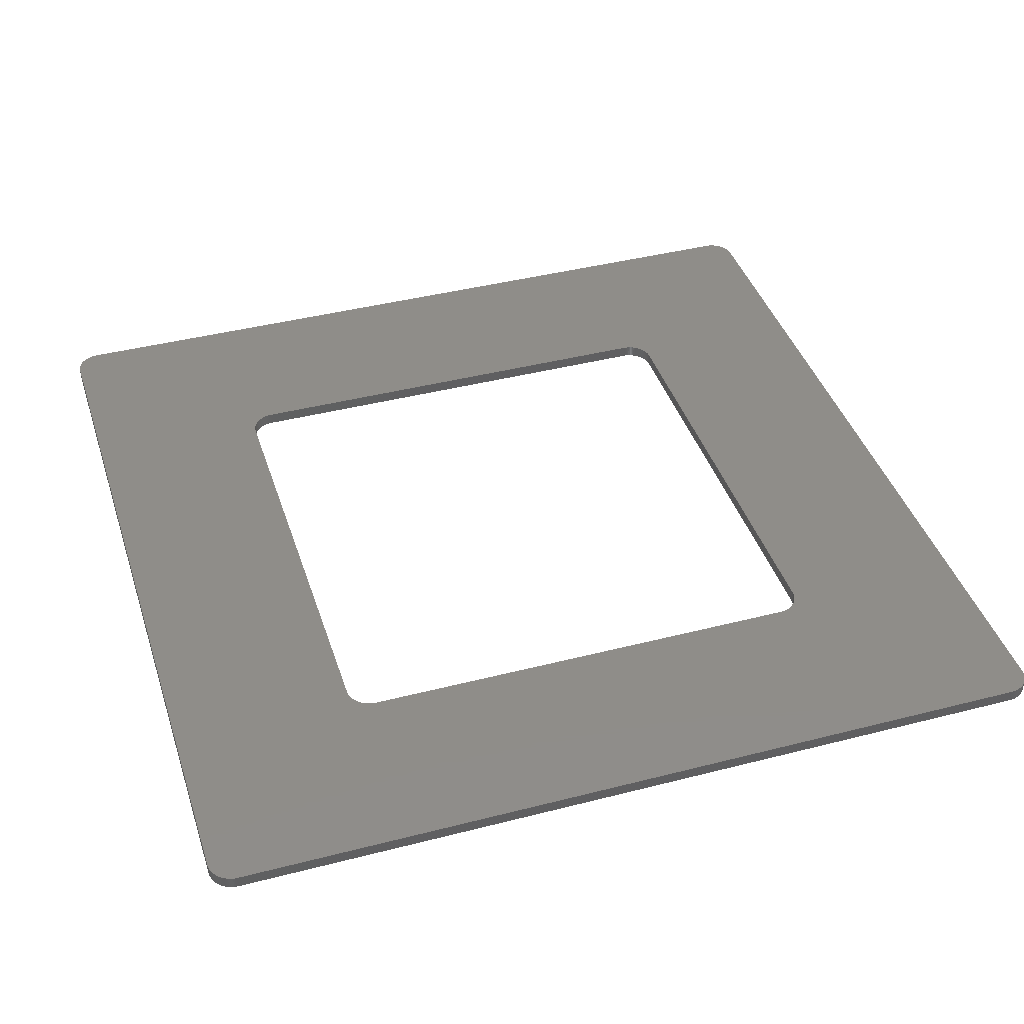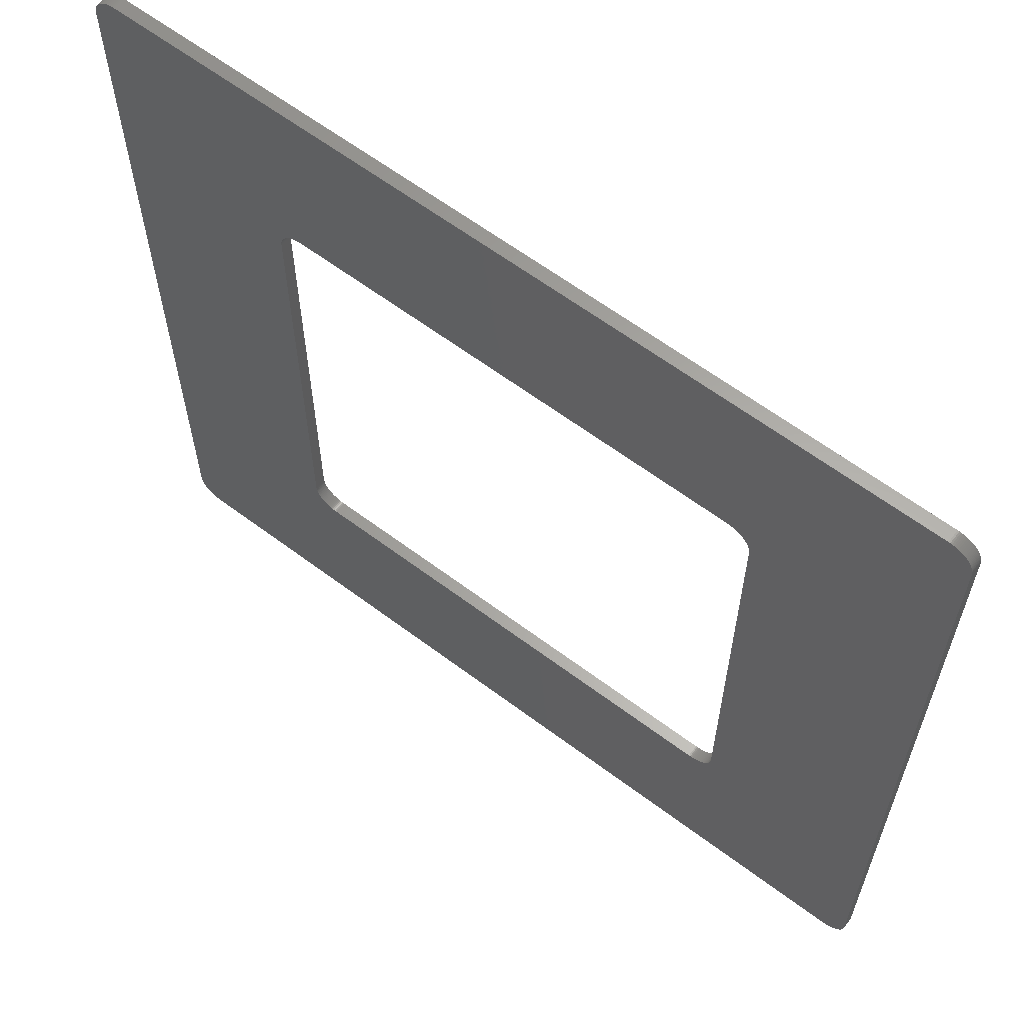
<metadata>
{"format":"stl","ext":"stl","renderer":"f3d","projection":"perspective","resolution":1024,"background":"white","views":[{"elev":41.1,"azim":-17.4,"up":"+Z"},{"elev":62.3,"azim":-142.7,"up":"+Y"}]}
</metadata>
<code>
# stl→obj: 416 verts, 832 faces
v 66.5 -69.97 0
v 67.24 -69.8 0
v 66.75 -69.93 0
v 67.7 -69.62 0
v 66.99 -69.87 0
v 67.47 -69.72 0
v 68.14 -69.38 0
v 68.35 -69.24 0
v 67.93 -69.51 0
v 68.74 -68.92 0
v 68.55 -69.08 0
v 68.92 -68.74 0
v 69.24 -68.35 0
v 69.62 -67.7 0
v 69.38 -68.14 0
v 69.08 -68.55 0
v 69.51 -67.93 0
v 69.97 -66.5 0
v 69.8 -67.24 0
v 69.72 -67.47 0
v 69.93 -66.75 0
v 69.87 -66.99 0
v 66.25 -69.99 0
v 69.99 -66.25 0
v 66 -70 0
v 70 -66 0
v -66 70 0
v -37 40.47 0
v -37.25 40.43 0
v 69.93 66.75 0
v 69.97 66.5 0
v 69.8 67.24 0
v 69.87 66.99 0
v 69.62 67.7 0
v 69.72 67.47 0
v 69.24 68.35 0
v 69.38 68.14 0
v 69.51 67.93 0
v 68.92 68.74 0
v 69.08 68.55 0
v 66.5 69.97 0
v 68.74 68.92 0
v 67.7 69.62 0
v 68.14 69.38 0
v 68.35 69.24 0
v 68.55 69.08 0
v 67.93 69.51 0
v 67.24 69.8 0
v 67.47 69.72 0
v 66.75 69.93 0
v 66.99 69.87 0
v 66.25 69.99 0
v 69.99 66.25 0
v 66 70 0
v 70 66 0
v -66.75 69.93 0
v -66.5 69.97 0
v -67.24 69.8 0
v -66.99 69.87 0
v -67.7 69.62 0
v -67.47 69.72 0
v -68.35 69.24 0
v -68.14 69.38 0
v -67.93 69.51 0
v -68.74 68.92 0
v -68.55 69.08 0
v -69.97 66.5 0
v -68.92 68.74 0
v -69.62 67.7 0
v -69.38 68.14 0
v -69.24 68.35 0
v -69.08 68.55 0
v -69.51 67.93 0
v -69.8 67.24 0
v -69.72 67.47 0
v -69.93 66.75 0
v -69.87 66.99 0
v -69.99 66.25 0
v -66.25 69.99 0
v -70 66 0
v -66 -70 0
v -36.5 -40.5 0
v 36.5 -40.5 0
v -36.75 -40.49 0
v -69.93 -66.75 0
v -69.97 -66.5 0
v -69.8 -67.24 0
v -69.87 -66.99 0
v -69.62 -67.7 0
v -69.72 -67.47 0
v -69.24 -68.35 0
v -69.38 -68.14 0
v -69.51 -67.93 0
v -68.92 -68.74 0
v -69.08 -68.55 0
v -68.74 -68.92 0
v -67.7 -69.62 0
v -68.14 -69.38 0
v -68.35 -69.24 0
v -68.55 -69.08 0
v -67.93 -69.51 0
v -66.5 -69.97 0
v -67.24 -69.8 0
v -67.47 -69.72 0
v -66.75 -69.93 0
v -66.99 -69.87 0
v -69.99 -66.25 0
v -66.25 -69.99 0
v -70 -66 0
v 40.49 -36.75 0
v 40.5 -36.5 0
v -40.43 -37.25 0
v -40.47 -37 0
v -37 -40.47 0
v -37.25 -40.43 0
v -37.49 -40.37 0
v -37.74 -40.3 0
v -37.97 -40.22 0
v -38.2 -40.12 0
v -38.43 -40.01 0
v -38.64 -39.88 0
v -38.85 -39.74 0
v -39.05 -39.58 0
v -39.24 -39.42 0
v -39.42 -39.24 0
v -39.58 -39.05 0
v -39.74 -38.85 0
v -39.88 -38.64 0
v -40.01 -38.43 0
v -40.12 -38.2 0
v -40.22 -37.97 0
v -40.3 -37.74 0
v -40.37 -37.49 0
v -40.49 -36.75 0
v -40.5 -36.5 0
v -40.5 36.5 0
v -40.49 36.75 0
v -40.47 37 0
v -40.43 37.25 0
v -40.37 37.49 0
v -40.3 37.74 0
v -40.22 37.97 0
v -40.12 38.2 0
v -40.01 38.43 0
v -39.88 38.64 0
v -39.74 38.85 0
v -39.58 39.05 0
v -39.42 39.24 0
v -39.24 39.42 0
v -39.05 39.58 0
v -38.85 39.74 0
v -38.64 39.88 0
v -38.43 40.01 0
v -38.2 40.12 0
v -37.97 40.22 0
v -37.74 40.3 0
v -37.49 40.37 0
v -36.75 40.49 0
v -36.5 40.5 0
v 36.5 40.5 0
v 36.75 40.49 0
v 37 40.47 0
v 37.25 40.43 0
v 37.49 40.37 0
v 37.74 40.3 0
v 37.97 40.22 0
v 38.2 40.12 0
v 38.43 40.01 0
v 38.64 39.88 0
v 38.85 39.74 0
v 39.05 39.58 0
v 39.24 39.42 0
v 39.42 39.24 0
v 39.58 39.05 0
v 39.74 38.85 0
v 39.88 38.64 0
v 40.01 38.43 0
v 40.12 38.2 0
v 40.22 37.97 0
v 40.3 37.74 0
v 40.43 37.25 0
v 40.37 37.49 0
v 40.47 37 0
v 40.49 36.75 0
v 40.5 36.5 0
v 40.47 -37 0
v 40.43 -37.25 0
v 40.37 -37.49 0
v 40.3 -37.74 0
v 40.22 -37.97 0
v 40.12 -38.2 0
v 40.01 -38.43 0
v 39.88 -38.64 0
v 39.74 -38.85 0
v 39.58 -39.05 0
v 39.42 -39.24 0
v 39.24 -39.42 0
v 39.05 -39.58 0
v 38.85 -39.74 0
v 38.64 -39.88 0
v 38.43 -40.01 0
v 38.2 -40.12 0
v 37.97 -40.22 0
v 37.74 -40.3 0
v 37.49 -40.37 0
v 37.25 -40.43 0
v 37 -40.47 0
v 36.75 -40.49 0
v 66.75 -69.93 2
v 67.24 -69.8 2
v 66.5 -69.97 2
v 67.7 -69.62 2
v 66.99 -69.87 2
v 67.47 -69.72 2
v 68.35 -69.24 2
v 68.14 -69.38 2
v 67.93 -69.51 2
v 68.74 -68.92 2
v 68.55 -69.08 2
v 68.92 -68.74 2
v 69.38 -68.14 2
v 69.62 -67.7 2
v 69.24 -68.35 2
v 69.08 -68.55 2
v 69.51 -67.93 2
v 69.97 -66.5 2
v 69.8 -67.24 2
v 69.72 -67.47 2
v 69.93 -66.75 2
v 69.87 -66.99 2
v 66.25 -69.99 2
v 69.99 -66.25 2
v 66 -70 2
v 70 -66 2
v -37.25 40.43 2
v -37 40.47 2
v -66 70 2
v 69.8 67.24 2
v 69.97 66.5 2
v 69.93 66.75 2
v 69.87 66.99 2
v 69.62 67.7 2
v 69.72 67.47 2
v 69.38 68.14 2
v 69.24 68.35 2
v 69.51 67.93 2
v 68.92 68.74 2
v 69.08 68.55 2
v 68.74 68.92 2
v 66.5 69.97 2
v 68.35 69.24 2
v 68.14 69.38 2
v 67.7 69.62 2
v 68.55 69.08 2
v 67.93 69.51 2
v 67.24 69.8 2
v 67.47 69.72 2
v 66.75 69.93 2
v 66.99 69.87 2
v 66.25 69.99 2
v 69.99 66.25 2
v 66 70 2
v 70 66 2
v -67.24 69.8 2
v -66.5 69.97 2
v -66.75 69.93 2
v -66.99 69.87 2
v -67.7 69.62 2
v -67.47 69.72 2
v -68.14 69.38 2
v -68.35 69.24 2
v -67.93 69.51 2
v -68.74 68.92 2
v -68.55 69.08 2
v -68.92 68.74 2
v -69.97 66.5 2
v -69.24 68.35 2
v -69.38 68.14 2
v -69.62 67.7 2
v -69.08 68.55 2
v -69.51 67.93 2
v -69.8 67.24 2
v -69.72 67.47 2
v -69.93 66.75 2
v -69.87 66.99 2
v -69.99 66.25 2
v -66.25 69.99 2
v -70 66 2
v 36.5 -40.5 2
v -36.5 -40.5 2
v -66 -70 2
v -36.75 -40.49 2
v -69.8 -67.24 2
v -69.97 -66.5 2
v -69.93 -66.75 2
v -69.87 -66.99 2
v -69.62 -67.7 2
v -69.72 -67.47 2
v -69.38 -68.14 2
v -69.24 -68.35 2
v -69.51 -67.93 2
v -68.92 -68.74 2
v -69.08 -68.55 2
v -68.74 -68.92 2
v -68.35 -69.24 2
v -68.14 -69.38 2
v -67.7 -69.62 2
v -68.55 -69.08 2
v -67.93 -69.51 2
v -66.5 -69.97 2
v -67.24 -69.8 2
v -67.47 -69.72 2
v -66.75 -69.93 2
v -66.99 -69.87 2
v -69.99 -66.25 2
v -66.25 -69.99 2
v -70 -66 2
v 40.5 -36.5 2
v 40.49 -36.75 2
v -40.47 -37 2
v -40.43 -37.25 2
v -37 -40.47 2
v -37.25 -40.43 2
v -37.49 -40.37 2
v -37.74 -40.3 2
v -37.97 -40.22 2
v -38.2 -40.12 2
v -38.43 -40.01 2
v -38.64 -39.88 2
v -38.85 -39.74 2
v -39.05 -39.58 2
v -39.24 -39.42 2
v -39.42 -39.24 2
v -39.58 -39.05 2
v -39.74 -38.85 2
v -39.88 -38.64 2
v -40.01 -38.43 2
v -40.12 -38.2 2
v -40.22 -37.97 2
v -40.3 -37.74 2
v -40.37 -37.49 2
v -40.49 -36.75 2
v -40.5 -36.5 2
v -40.5 36.5 2
v -40.49 36.75 2
v -40.47 37 2
v -40.43 37.25 2
v -40.37 37.49 2
v -40.3 37.74 2
v -40.22 37.97 2
v -40.12 38.2 2
v -40.01 38.43 2
v -39.88 38.64 2
v -39.74 38.85 2
v -39.58 39.05 2
v -39.42 39.24 2
v -39.24 39.42 2
v -39.05 39.58 2
v -38.85 39.74 2
v -38.64 39.88 2
v -38.43 40.01 2
v -38.2 40.12 2
v -37.97 40.22 2
v -37.74 40.3 2
v -37.49 40.37 2
v -36.75 40.49 2
v -36.5 40.5 2
v 36.5 40.5 2
v 36.75 40.49 2
v 37 40.47 2
v 37.25 40.43 2
v 37.49 40.37 2
v 37.74 40.3 2
v 37.97 40.22 2
v 38.2 40.12 2
v 38.43 40.01 2
v 38.64 39.88 2
v 38.85 39.74 2
v 39.05 39.58 2
v 39.24 39.42 2
v 39.42 39.24 2
v 39.58 39.05 2
v 39.74 38.85 2
v 39.88 38.64 2
v 40.01 38.43 2
v 40.12 38.2 2
v 40.22 37.97 2
v 40.3 37.74 2
v 40.37 37.49 2
v 40.43 37.25 2
v 40.47 37 2
v 40.49 36.75 2
v 40.5 36.5 2
v 40.47 -37 2
v 40.43 -37.25 2
v 40.37 -37.49 2
v 40.3 -37.74 2
v 40.22 -37.97 2
v 40.12 -38.2 2
v 40.01 -38.43 2
v 39.88 -38.64 2
v 39.74 -38.85 2
v 39.58 -39.05 2
v 39.42 -39.24 2
v 39.24 -39.42 2
v 39.05 -39.58 2
v 38.85 -39.74 2
v 38.64 -39.88 2
v 38.43 -40.01 2
v 38.2 -40.12 2
v 37.97 -40.22 2
v 37.74 -40.3 2
v 37.49 -40.37 2
v 37.25 -40.43 2
v 37 -40.47 2
v 36.75 -40.49 2
f 1 2 3
f 4 2 1
f 2 5 3
f 4 6 2
f 7 4 8
f 7 9 4
f 8 4 10
f 11 8 10
f 10 4 1
f 12 10 1
f 13 14 15
f 13 16 12
f 15 14 17
f 13 12 14
f 14 12 18
f 19 14 18
f 19 20 14
f 21 19 18
f 21 22 19
f 18 12 1
f 23 18 1
f 23 24 18
f 23 25 24
f 24 25 26
f 27 28 29
f 30 31 32
f 33 30 32
f 32 31 34
f 35 32 34
f 34 36 37
f 38 34 37
f 34 39 36
f 36 39 40
f 34 31 39
f 39 41 42
f 43 44 45
f 46 42 45
f 43 47 44
f 42 43 45
f 42 41 43
f 43 41 48
f 49 43 48
f 48 41 50
f 51 48 50
f 39 31 41
f 41 31 52
f 52 31 53
f 54 52 53
f 55 54 53
f 56 57 58
f 59 56 58
f 58 57 60
f 61 58 60
f 60 62 63
f 64 60 63
f 60 65 62
f 62 65 66
f 60 57 65
f 65 67 68
f 69 70 71
f 72 68 71
f 69 73 70
f 68 69 71
f 68 67 69
f 69 67 74
f 75 69 74
f 74 67 76
f 77 74 76
f 65 57 67
f 67 57 78
f 78 57 79
f 80 78 79
f 27 80 79
f 81 82 83
f 81 84 82
f 85 86 87
f 88 85 87
f 87 86 89
f 90 87 89
f 89 91 92
f 93 89 92
f 89 94 91
f 91 94 95
f 89 86 94
f 94 86 96
f 97 98 99
f 100 96 99
f 97 101 98
f 96 97 99
f 96 102 97
f 97 102 103
f 104 97 103
f 103 102 105
f 106 103 105
f 96 86 102
f 102 86 107
f 108 102 107
f 109 108 107
f 109 81 108
f 26 110 111
f 112 109 113
f 83 25 81
f 81 114 84
f 81 115 114
f 81 116 115
f 81 117 116
f 81 118 117
f 81 119 118
f 81 120 119
f 81 121 120
f 81 122 121
f 81 123 122
f 81 124 123
f 81 125 124
f 81 109 125
f 125 109 126
f 126 109 127
f 127 109 128
f 128 109 129
f 129 109 130
f 130 109 131
f 131 109 132
f 132 109 133
f 133 109 112
f 109 134 113
f 109 135 134
f 109 80 135
f 135 80 136
f 136 80 137
f 137 80 138
f 138 80 139
f 139 80 140
f 140 80 141
f 141 80 142
f 142 80 143
f 143 80 144
f 144 80 145
f 145 80 146
f 146 80 147
f 147 80 148
f 148 80 27
f 149 148 27
f 150 149 27
f 151 150 27
f 152 151 27
f 153 152 27
f 154 153 27
f 155 154 27
f 156 155 27
f 29 157 27
f 157 156 27
f 27 158 28
f 27 159 158
f 27 160 159
f 27 54 160
f 160 54 161
f 161 54 162
f 162 54 163
f 163 54 164
f 164 54 165
f 165 54 166
f 166 54 167
f 167 54 168
f 168 54 169
f 169 54 170
f 170 54 171
f 171 54 172
f 172 54 173
f 173 54 55
f 174 173 55
f 175 174 55
f 176 175 55
f 177 176 55
f 178 177 55
f 179 178 55
f 180 179 55
f 181 182 55
f 182 180 55
f 181 55 183
f 183 55 184
f 184 55 185
f 185 55 26
f 111 185 26
f 110 26 186
f 186 26 187
f 187 26 188
f 188 26 189
f 189 26 190
f 190 26 191
f 191 26 192
f 192 26 193
f 193 26 194
f 194 26 195
f 195 26 196
f 196 26 25
f 197 196 25
f 198 197 25
f 199 198 25
f 200 199 25
f 201 200 25
f 202 201 25
f 203 202 25
f 204 203 25
f 205 204 25
f 206 205 25
f 207 206 25
f 83 208 25
f 208 207 25
f 209 210 211
f 211 210 212
f 209 213 210
f 210 214 212
f 215 212 216
f 212 217 216
f 218 212 215
f 218 215 219
f 211 212 218
f 211 218 220
f 221 222 223
f 220 224 223
f 225 222 221
f 222 220 223
f 226 220 222
f 226 222 227
f 222 228 227
f 226 227 229
f 227 230 229
f 211 220 226
f 211 226 231
f 226 232 231
f 232 233 231
f 234 233 232
f 235 236 237
f 238 239 240
f 238 240 241
f 242 239 238
f 242 238 243
f 244 245 242
f 244 242 246
f 245 247 242
f 248 247 245
f 247 239 242
f 249 250 247
f 251 252 253
f 251 249 254
f 252 255 253
f 251 253 249
f 253 250 249
f 256 250 253
f 256 253 257
f 258 250 256
f 258 256 259
f 250 239 247
f 260 239 250
f 261 239 260
f 261 260 262
f 261 262 263
f 264 265 266
f 264 266 267
f 268 265 264
f 268 264 269
f 270 271 268
f 270 268 272
f 271 273 268
f 274 273 271
f 273 265 268
f 275 276 273
f 277 278 279
f 277 275 280
f 278 281 279
f 277 279 275
f 279 276 275
f 282 276 279
f 282 279 283
f 284 276 282
f 284 282 285
f 276 265 273
f 286 265 276
f 287 265 286
f 287 286 288
f 287 288 237
f 289 290 291
f 290 292 291
f 293 294 295
f 293 295 296
f 297 294 293
f 297 293 298
f 299 300 297
f 299 297 301
f 300 302 297
f 303 302 300
f 302 294 297
f 304 294 302
f 305 306 307
f 305 304 308
f 306 309 307
f 305 307 304
f 307 310 304
f 311 310 307
f 311 307 312
f 313 310 311
f 313 311 314
f 310 294 304
f 315 294 310
f 315 310 316
f 315 316 317
f 316 291 317
f 318 319 234
f 320 317 321
f 291 233 289
f 292 322 291
f 322 323 291
f 323 324 291
f 324 325 291
f 325 326 291
f 326 327 291
f 327 328 291
f 328 329 291
f 329 330 291
f 330 331 291
f 331 332 291
f 332 333 291
f 333 317 291
f 334 317 333
f 335 317 334
f 336 317 335
f 337 317 336
f 338 317 337
f 339 317 338
f 340 317 339
f 341 317 340
f 321 317 341
f 320 342 317
f 342 343 317
f 343 288 317
f 344 288 343
f 345 288 344
f 346 288 345
f 347 288 346
f 348 288 347
f 349 288 348
f 350 288 349
f 351 288 350
f 352 288 351
f 353 288 352
f 354 288 353
f 355 288 354
f 356 288 355
f 237 288 356
f 237 356 357
f 237 357 358
f 237 358 359
f 237 359 360
f 237 360 361
f 237 361 362
f 237 362 363
f 237 363 364
f 237 365 235
f 237 364 365
f 236 366 237
f 366 367 237
f 367 368 237
f 368 262 237
f 369 262 368
f 370 262 369
f 371 262 370
f 372 262 371
f 373 262 372
f 374 262 373
f 375 262 374
f 376 262 375
f 377 262 376
f 378 262 377
f 379 262 378
f 380 262 379
f 381 262 380
f 263 262 381
f 263 381 382
f 263 382 383
f 263 383 384
f 263 384 385
f 263 385 386
f 263 386 387
f 263 387 388
f 263 389 390
f 263 388 389
f 391 263 390
f 392 263 391
f 393 263 392
f 234 263 393
f 234 393 318
f 394 234 319
f 395 234 394
f 396 234 395
f 397 234 396
f 398 234 397
f 399 234 398
f 400 234 399
f 401 234 400
f 402 234 401
f 403 234 402
f 404 234 403
f 233 234 404
f 233 404 405
f 233 405 406
f 233 406 407
f 233 407 408
f 233 408 409
f 233 409 410
f 233 410 411
f 233 411 412
f 233 412 413
f 233 413 414
f 233 414 415
f 233 416 289
f 233 415 416
f 1 231 23
f 1 211 231
f 3 211 1
f 3 209 211
f 5 209 3
f 5 213 209
f 2 213 5
f 2 210 213
f 6 210 2
f 6 214 210
f 4 214 6
f 4 212 214
f 9 212 4
f 9 217 212
f 7 217 9
f 7 216 217
f 8 216 7
f 8 215 216
f 11 215 8
f 11 219 215
f 10 219 11
f 10 218 219
f 12 218 10
f 12 220 218
f 16 220 12
f 16 224 220
f 13 224 16
f 13 223 224
f 15 223 13
f 15 221 223
f 17 221 15
f 17 225 221
f 14 225 17
f 14 222 225
f 20 222 14
f 20 228 222
f 19 228 20
f 19 227 228
f 22 227 19
f 22 230 227
f 21 230 22
f 21 229 230
f 18 229 21
f 18 226 229
f 24 226 18
f 24 232 226
f 26 232 24
f 26 234 232
f 55 234 26
f 55 263 234
f 53 263 55
f 53 261 263
f 31 261 53
f 31 239 261
f 30 239 31
f 30 240 239
f 33 240 30
f 33 241 240
f 32 241 33
f 32 238 241
f 35 238 32
f 35 243 238
f 34 243 35
f 34 242 243
f 38 242 34
f 38 246 242
f 37 246 38
f 37 244 246
f 36 244 37
f 36 245 244
f 40 245 36
f 40 248 245
f 39 248 40
f 39 247 248
f 42 247 39
f 42 249 247
f 46 249 42
f 46 254 249
f 45 254 46
f 45 251 254
f 44 251 45
f 44 252 251
f 47 252 44
f 47 255 252
f 43 255 47
f 43 253 255
f 49 253 43
f 49 257 253
f 48 257 49
f 48 256 257
f 51 256 48
f 51 259 256
f 50 259 51
f 50 258 259
f 41 258 50
f 41 250 258
f 52 250 41
f 52 260 250
f 54 260 52
f 54 262 260
f 27 262 54
f 27 237 262
f 79 237 27
f 79 287 237
f 57 287 79
f 57 265 287
f 56 265 57
f 56 266 265
f 59 266 56
f 59 267 266
f 58 267 59
f 58 264 267
f 61 264 58
f 61 269 264
f 60 269 61
f 60 268 269
f 64 268 60
f 64 272 268
f 63 272 64
f 63 270 272
f 62 270 63
f 62 271 270
f 66 271 62
f 66 274 271
f 65 274 66
f 65 273 274
f 68 273 65
f 68 275 273
f 72 275 68
f 72 280 275
f 71 280 72
f 71 277 280
f 70 277 71
f 70 278 277
f 73 278 70
f 73 281 278
f 69 281 73
f 69 279 281
f 75 279 69
f 75 283 279
f 74 283 75
f 74 282 283
f 77 282 74
f 77 285 282
f 76 285 77
f 76 284 285
f 67 284 76
f 67 276 284
f 78 276 67
f 78 286 276
f 80 286 78
f 80 288 286
f 109 288 80
f 109 317 288
f 107 317 109
f 107 315 317
f 86 315 107
f 86 294 315
f 85 294 86
f 85 295 294
f 88 295 85
f 88 296 295
f 87 296 88
f 87 293 296
f 90 293 87
f 90 298 293
f 89 298 90
f 89 297 298
f 93 297 89
f 93 301 297
f 92 301 93
f 92 299 301
f 91 299 92
f 91 300 299
f 95 300 91
f 95 303 300
f 94 303 95
f 94 302 303
f 96 302 94
f 96 304 302
f 100 304 96
f 100 308 304
f 99 308 100
f 99 305 308
f 98 305 99
f 98 306 305
f 101 306 98
f 101 309 306
f 97 309 101
f 97 307 309
f 104 307 97
f 104 312 307
f 103 312 104
f 103 311 312
f 106 311 103
f 106 314 311
f 105 314 106
f 105 313 314
f 102 313 105
f 102 310 313
f 108 310 102
f 108 316 310
f 81 316 108
f 81 291 316
f 25 291 81
f 25 233 291
f 23 233 25
f 23 231 233
f 84 292 82
f 290 82 292
f 114 322 84
f 292 84 322
f 115 323 114
f 322 114 323
f 116 324 115
f 323 115 324
f 117 325 116
f 324 116 325
f 118 326 117
f 325 117 326
f 119 327 118
f 326 118 327
f 120 328 119
f 327 119 328
f 121 329 120
f 328 120 329
f 122 330 121
f 329 121 330
f 123 331 122
f 330 122 331
f 124 332 123
f 331 123 332
f 125 333 124
f 332 124 333
f 126 334 125
f 333 125 334
f 127 335 126
f 334 126 335
f 128 336 127
f 335 127 336
f 129 337 128
f 336 128 337
f 130 338 129
f 337 129 338
f 131 339 130
f 338 130 339
f 132 340 131
f 339 131 340
f 133 341 132
f 340 132 341
f 112 321 133
f 341 133 321
f 113 320 112
f 321 112 320
f 134 342 113
f 320 113 342
f 135 343 134
f 342 134 343
f 136 344 135
f 343 135 344
f 137 345 136
f 344 136 345
f 138 346 137
f 345 137 346
f 139 347 138
f 346 138 347
f 140 348 139
f 347 139 348
f 141 349 140
f 348 140 349
f 142 350 141
f 349 141 350
f 143 351 142
f 350 142 351
f 144 352 143
f 351 143 352
f 145 353 144
f 352 144 353
f 146 354 145
f 353 145 354
f 147 355 146
f 354 146 355
f 148 356 147
f 355 147 356
f 149 357 148
f 356 148 357
f 150 358 149
f 357 149 358
f 151 359 150
f 358 150 359
f 152 360 151
f 359 151 360
f 153 361 152
f 360 152 361
f 154 362 153
f 361 153 362
f 155 363 154
f 362 154 363
f 156 364 155
f 363 155 364
f 157 365 156
f 364 156 365
f 29 235 157
f 365 157 235
f 28 236 29
f 235 29 236
f 158 366 28
f 236 28 366
f 159 367 158
f 366 158 367
f 160 368 159
f 367 159 368
f 161 369 160
f 368 160 369
f 162 370 161
f 369 161 370
f 163 371 162
f 370 162 371
f 164 372 163
f 371 163 372
f 165 373 164
f 372 164 373
f 166 374 165
f 373 165 374
f 167 375 166
f 374 166 375
f 168 376 167
f 375 167 376
f 169 377 168
f 376 168 377
f 170 378 169
f 377 169 378
f 171 379 170
f 378 170 379
f 172 380 171
f 379 171 380
f 173 381 172
f 380 172 381
f 174 382 173
f 381 173 382
f 175 383 174
f 382 174 383
f 176 384 175
f 383 175 384
f 177 385 176
f 384 176 385
f 178 386 177
f 385 177 386
f 179 387 178
f 386 178 387
f 180 388 179
f 387 179 388
f 182 389 180
f 388 180 389
f 181 390 182
f 389 182 390
f 183 391 181
f 390 181 391
f 184 392 183
f 391 183 392
f 185 393 184
f 392 184 393
f 111 318 185
f 393 185 318
f 110 319 111
f 318 111 319
f 186 394 110
f 319 110 394
f 187 395 186
f 394 186 395
f 188 396 187
f 395 187 396
f 189 397 188
f 396 188 397
f 190 398 189
f 397 189 398
f 191 399 190
f 398 190 399
f 192 400 191
f 399 191 400
f 193 401 192
f 400 192 401
f 194 402 193
f 401 193 402
f 195 403 194
f 402 194 403
f 196 404 195
f 403 195 404
f 197 405 196
f 404 196 405
f 198 406 197
f 405 197 406
f 199 407 198
f 406 198 407
f 200 408 199
f 407 199 408
f 201 409 200
f 408 200 409
f 202 410 201
f 409 201 410
f 203 411 202
f 410 202 411
f 204 412 203
f 411 203 412
f 205 413 204
f 412 204 413
f 206 414 205
f 413 205 414
f 207 415 206
f 414 206 415
f 208 416 207
f 415 207 416
f 83 289 208
f 416 208 289
f 82 290 83
f 289 83 290

</code>
